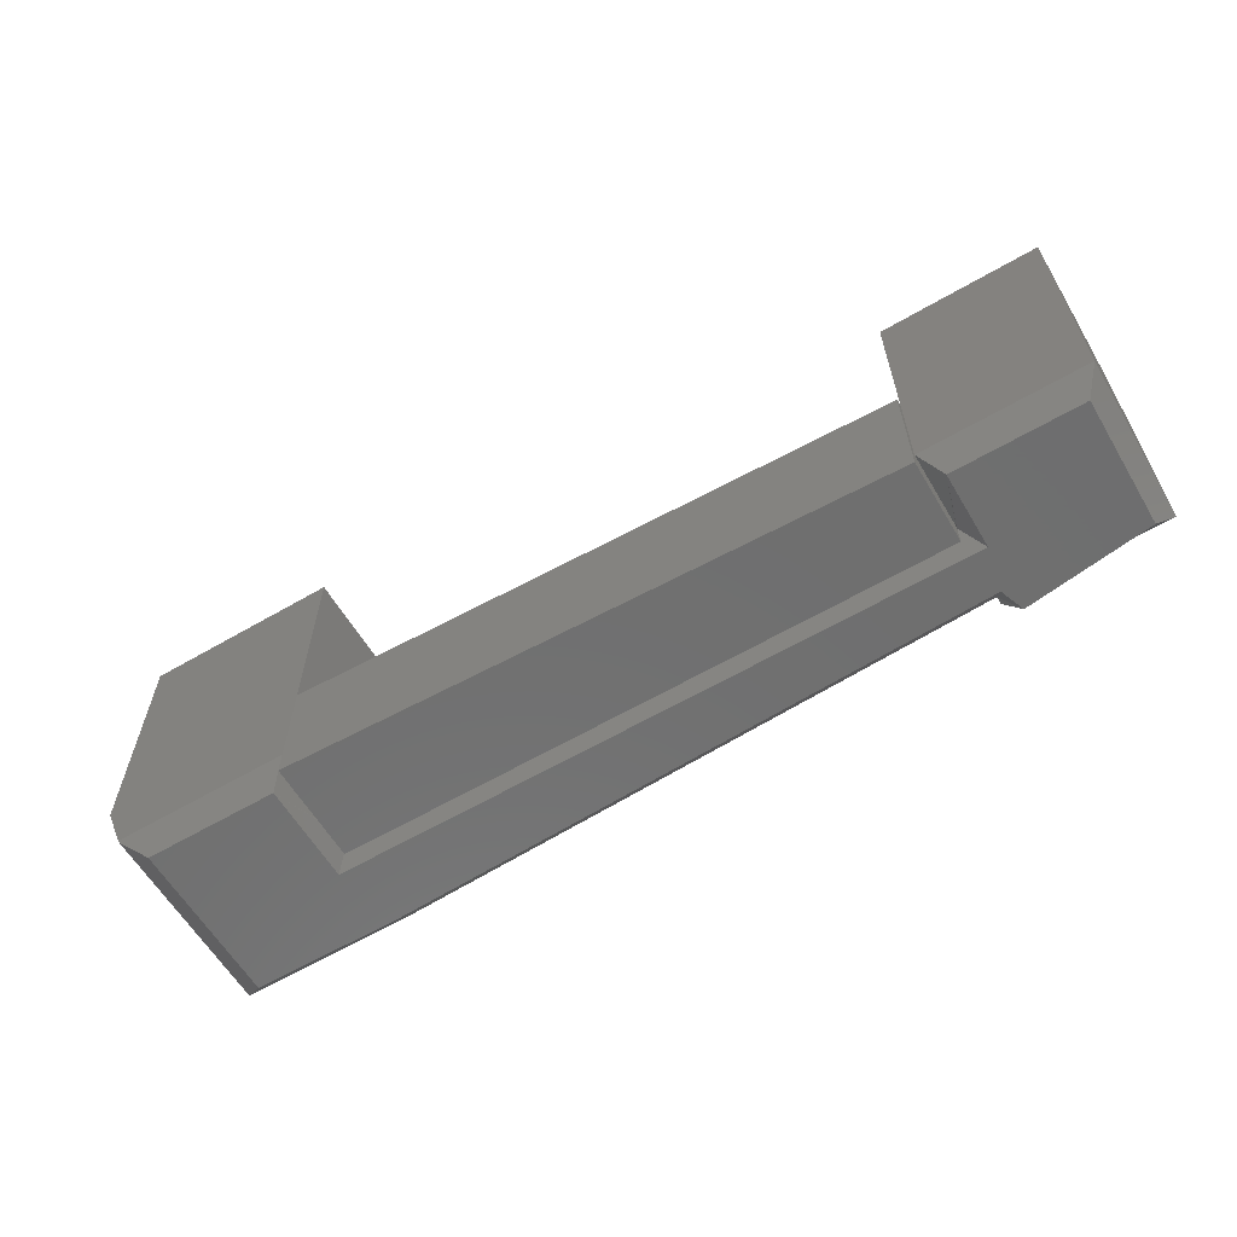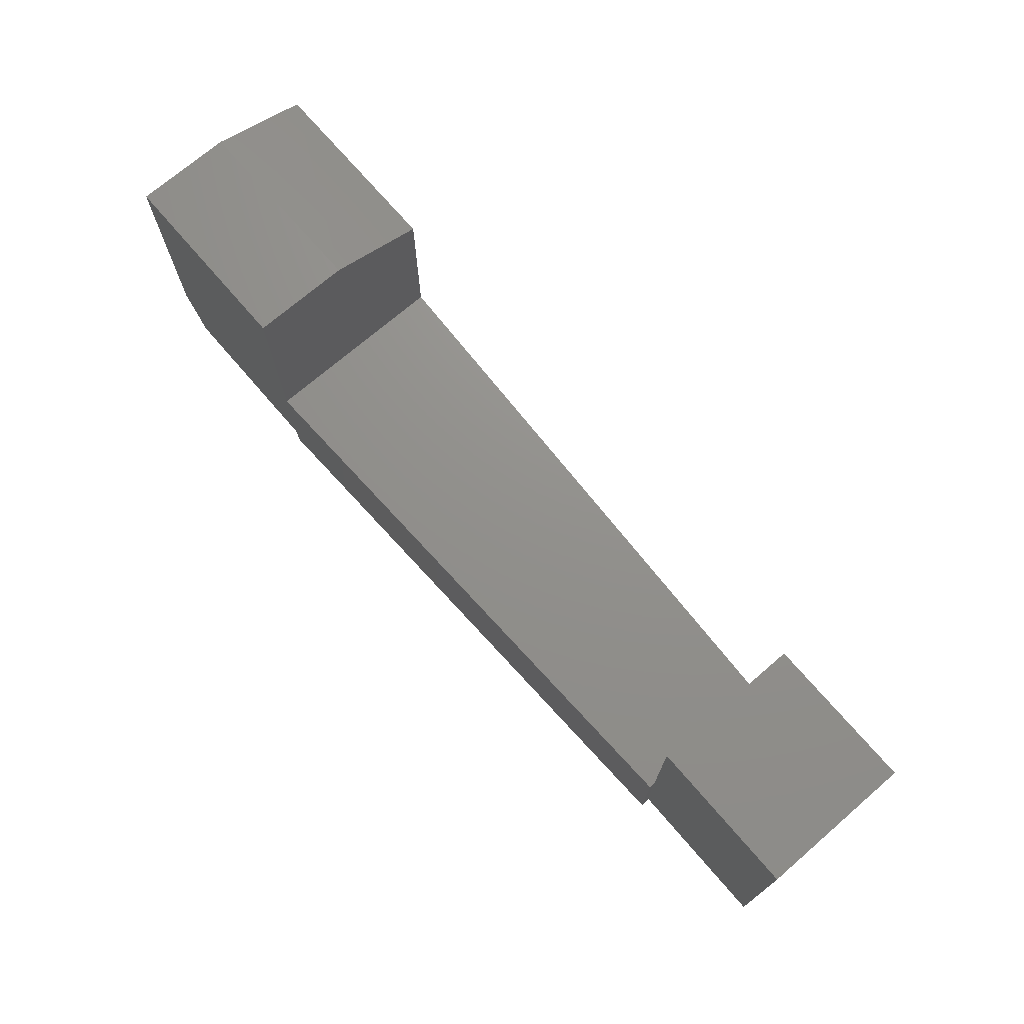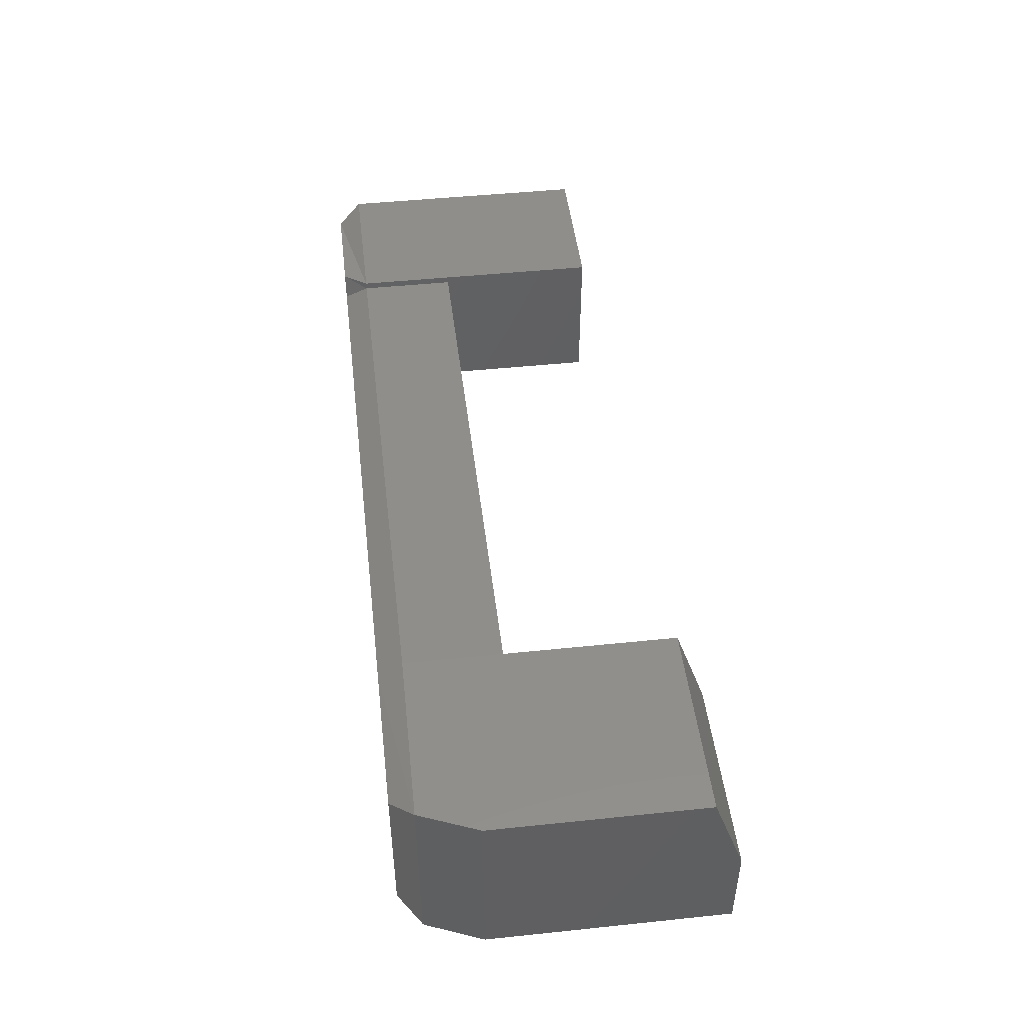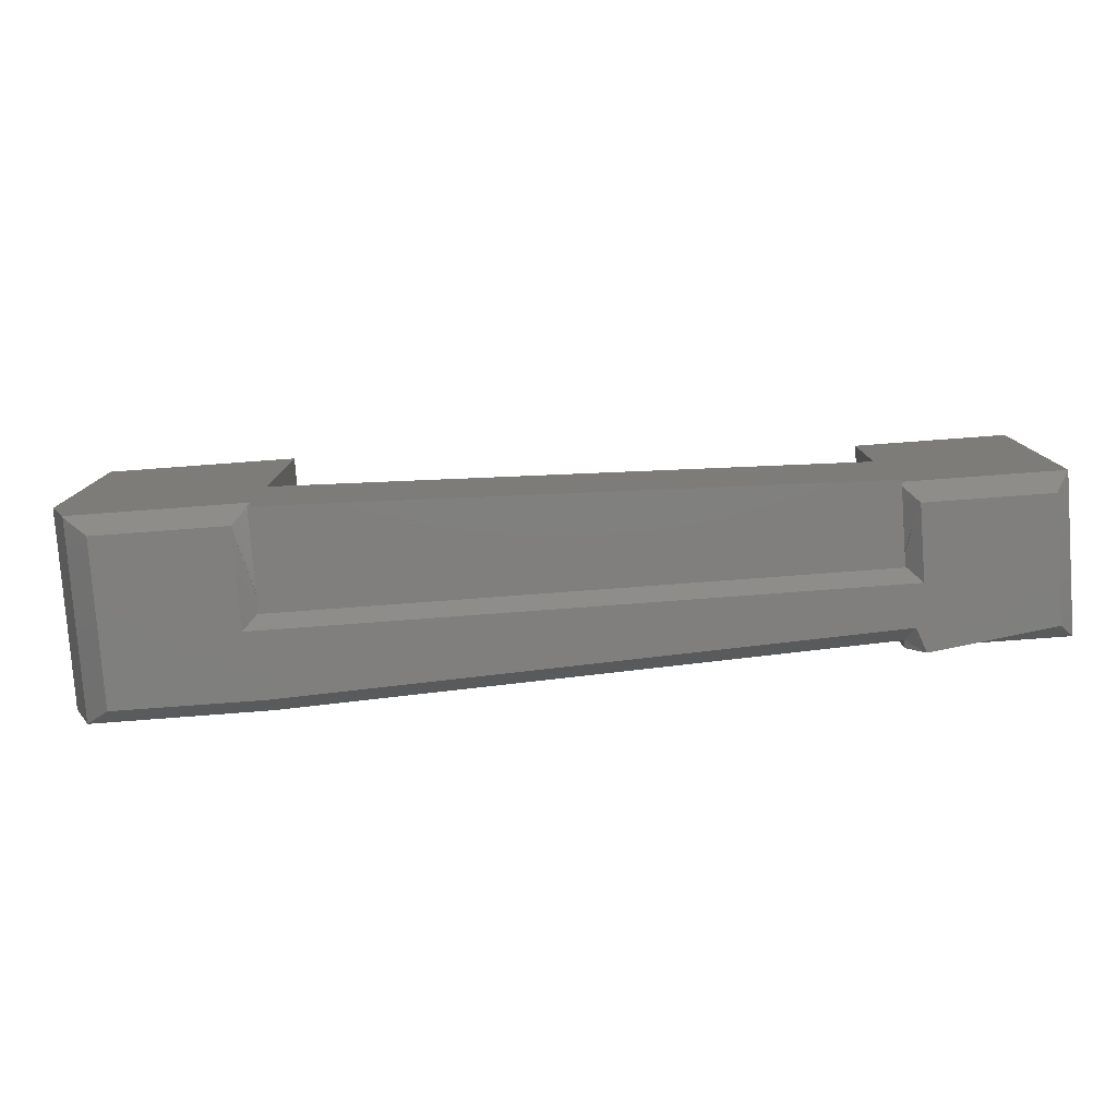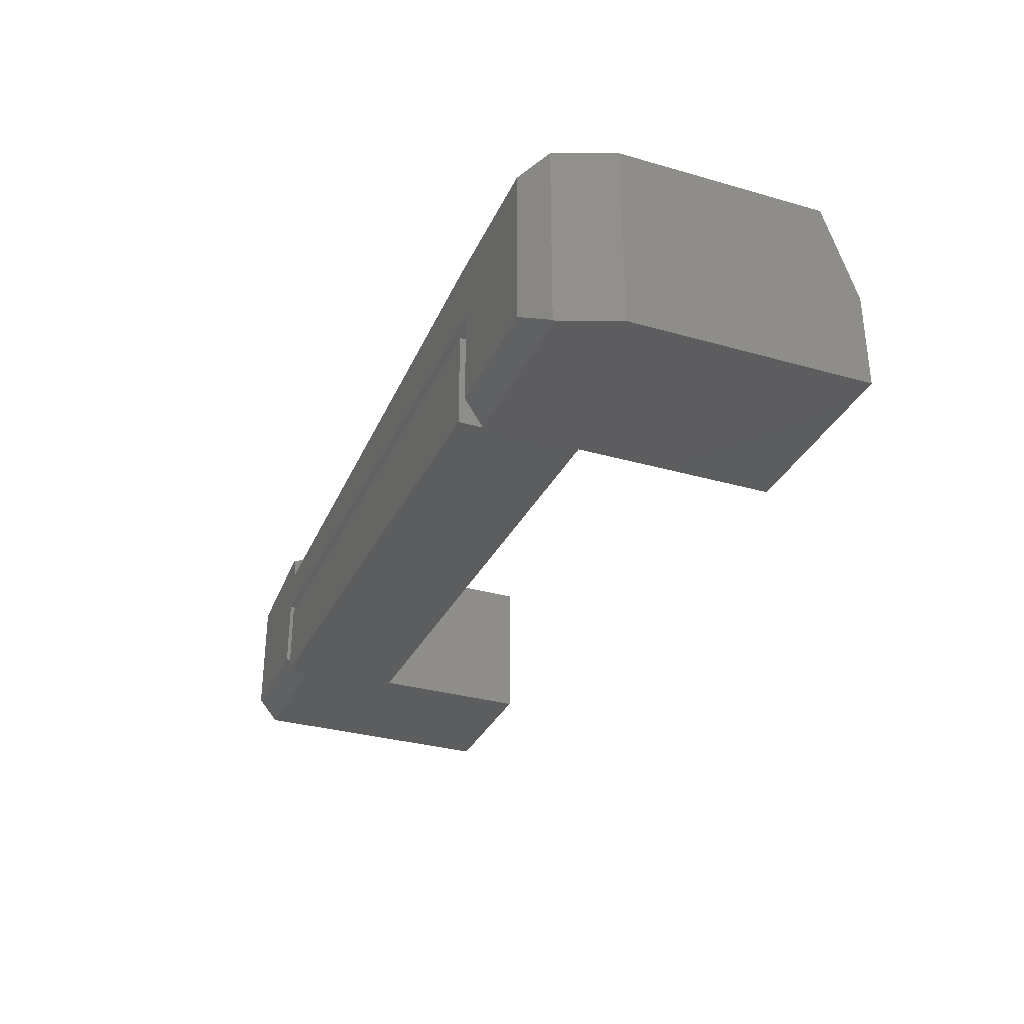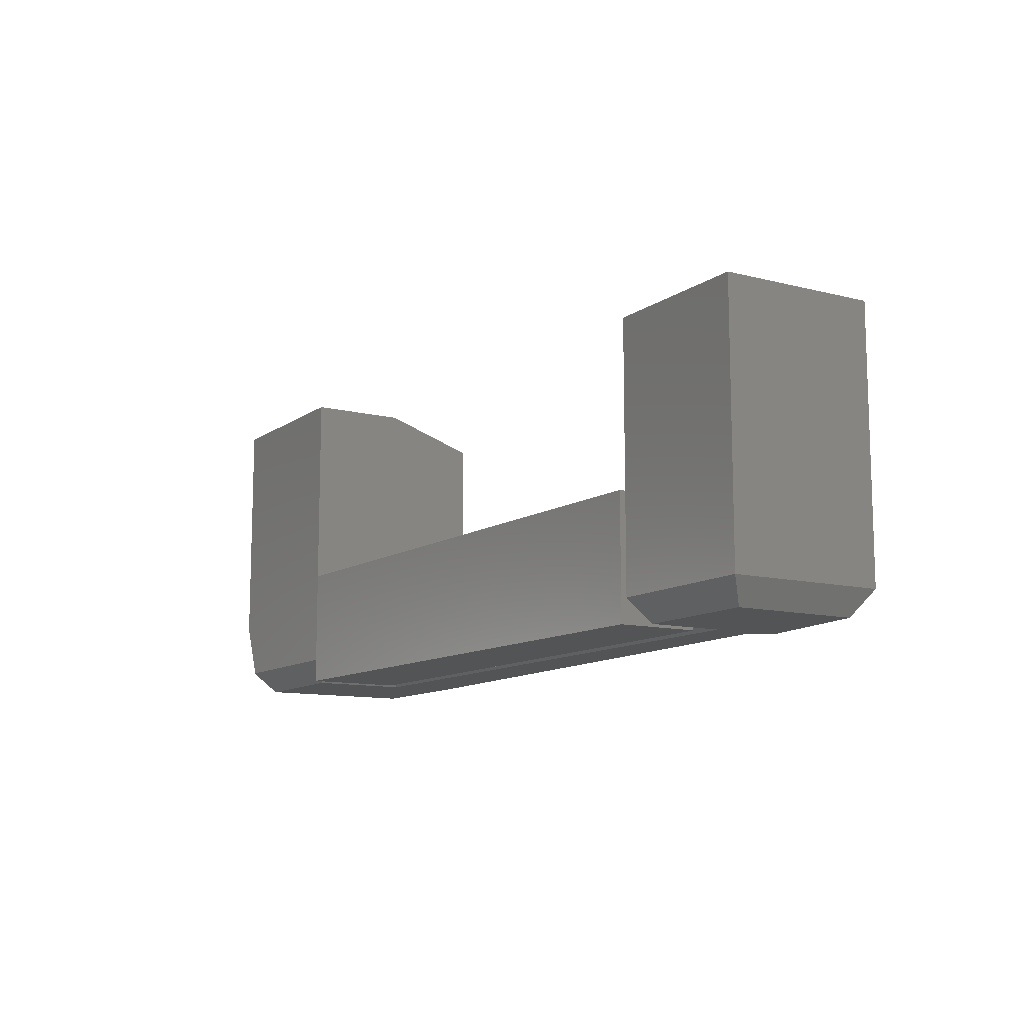
<metadata>
{"format":"stl","ext":"stl","renderer":"f3d","projection":"perspective","resolution":1024,"background":"white","views":[{"elev":-61.1,"azim":30.7,"up":"+Z"},{"elev":72.2,"azim":49.3,"up":"+Z"},{"elev":47.5,"azim":-96.7,"up":"+Y"},{"elev":-79.5,"azim":4.2,"up":"+Z"},{"elev":-32.1,"azim":-111.8,"up":"+Y"},{"elev":-11.2,"azim":58.3,"up":"+Z"}]}
</metadata>
<code>
# stl→obj: 50 verts, 96 faces
v -0.5625 1.388e-17 0.1172
v -0.5625 -0.09375 0.1172
v 1.11e-16 -0.07599 0.1172
v 0 -0.07031 0.1172
v 0 0 0.1172
v 0 0.004687 0.1172
v 1.11e-16 0.07105 0.1172
v -0.5625 0.09375 0.1172
v 2.776e-17 -0.07031 0.02344
v 1.11e-16 -0.07599 0
v 0 0.0009868 0
v 0 0.0009868 0.02216
v -3.469e-18 0 0.02344
v -0.5625 0.0009868 0.02196
v -0.5625 0.0009868 0
v -0.5625 -0.09375 0
v -0.5625 -0.09375 0.02344
v -0.5625 0.0009868 0.02344
v -0.5625 -0.09375 0.3125
v -0.5625 0.0009868 0.3125
v 0 -0.07031 0.2734
v 0 0.004687 0.2734
v -0.5781 0.01562 0
v 0.01562 0.01562 0
v -0.5781 -0.07812 0
v -0.7031 -0.07812 0
v -0.7281 -0.09375 0.02344
v -0.7275 -0.09263 0.02176
v 0.01562 -0.05469 0
v 0.1484 -0.07031 0.02344
v 0.1328 -0.05469 0
v 0.1484 -0.07031 0.2734
v -0.75 -0.09375 0.3125
v -0.75 -0.09375 0.07812
v -0.5625 0.09375 0.2812
v 8.329e-17 0.07105 0.02344
v -0.5625 0.09375 0.02344
v 0 0.07812 0.2734
v 0 0.07812 0.02344
v 0.1484 0.07812 0.02344
v 0.1484 0.07812 0.2734
v -0.75 0.09375 0.07812
v -0.7275 0.09375 0.02176
v -0.75 0.09375 0.2812
v 0.007141 0.05511 0
v 0.01562 0.07812 0
v 0.1328 0.0625 0
v -0.5628 0.07812 0
v -0.7031 0.07812 0
v -0.75 0 0.3125
f 1 2 3
f 1 3 4
f 1 4 5
f 1 5 6
f 1 6 7
f 1 7 8
f 3 9 4
f 3 10 9
f 10 11 9
f 9 11 12
f 9 12 13
f 12 11 14
f 14 11 15
f 15 16 14
f 14 16 17
f 14 17 18
f 2 1 19
f 19 1 20
f 21 22 6
f 21 6 5
f 21 5 4
f 14 23 12
f 12 23 24
f 14 25 23
f 14 18 25
f 25 18 17
f 25 17 26
f 26 17 27
f 26 27 28
f 9 29 30
f 30 29 31
f 13 29 9
f 13 12 29
f 29 12 24
f 32 21 30
f 30 21 4
f 30 4 9
f 19 33 2
f 2 33 34
f 2 34 17
f 17 34 27
f 1 8 20
f 20 8 35
f 3 2 10
f 10 2 17
f 10 17 16
f 16 15 10
f 10 15 11
f 7 36 8
f 8 36 37
f 7 6 22
f 7 22 38
f 7 38 39
f 7 39 36
f 40 39 41
f 41 39 38
f 30 40 32
f 32 40 41
f 42 43 34
f 34 43 28
f 34 28 27
f 44 35 42
f 42 35 8
f 42 8 43
f 43 8 37
f 45 46 47
f 45 47 24
f 45 24 23
f 45 23 48
f 48 23 49
f 49 23 25
f 49 25 26
f 29 24 31
f 31 24 47
f 43 49 28
f 28 49 26
f 37 48 43
f 43 48 49
f 36 45 37
f 37 45 48
f 39 46 36
f 36 46 45
f 40 47 39
f 39 47 46
f 30 31 40
f 40 31 47
f 42 34 44
f 44 34 33
f 44 33 50
f 41 38 32
f 32 38 22
f 32 22 21
f 33 19 50
f 50 19 20
f 50 20 44
f 44 20 35

</code>
